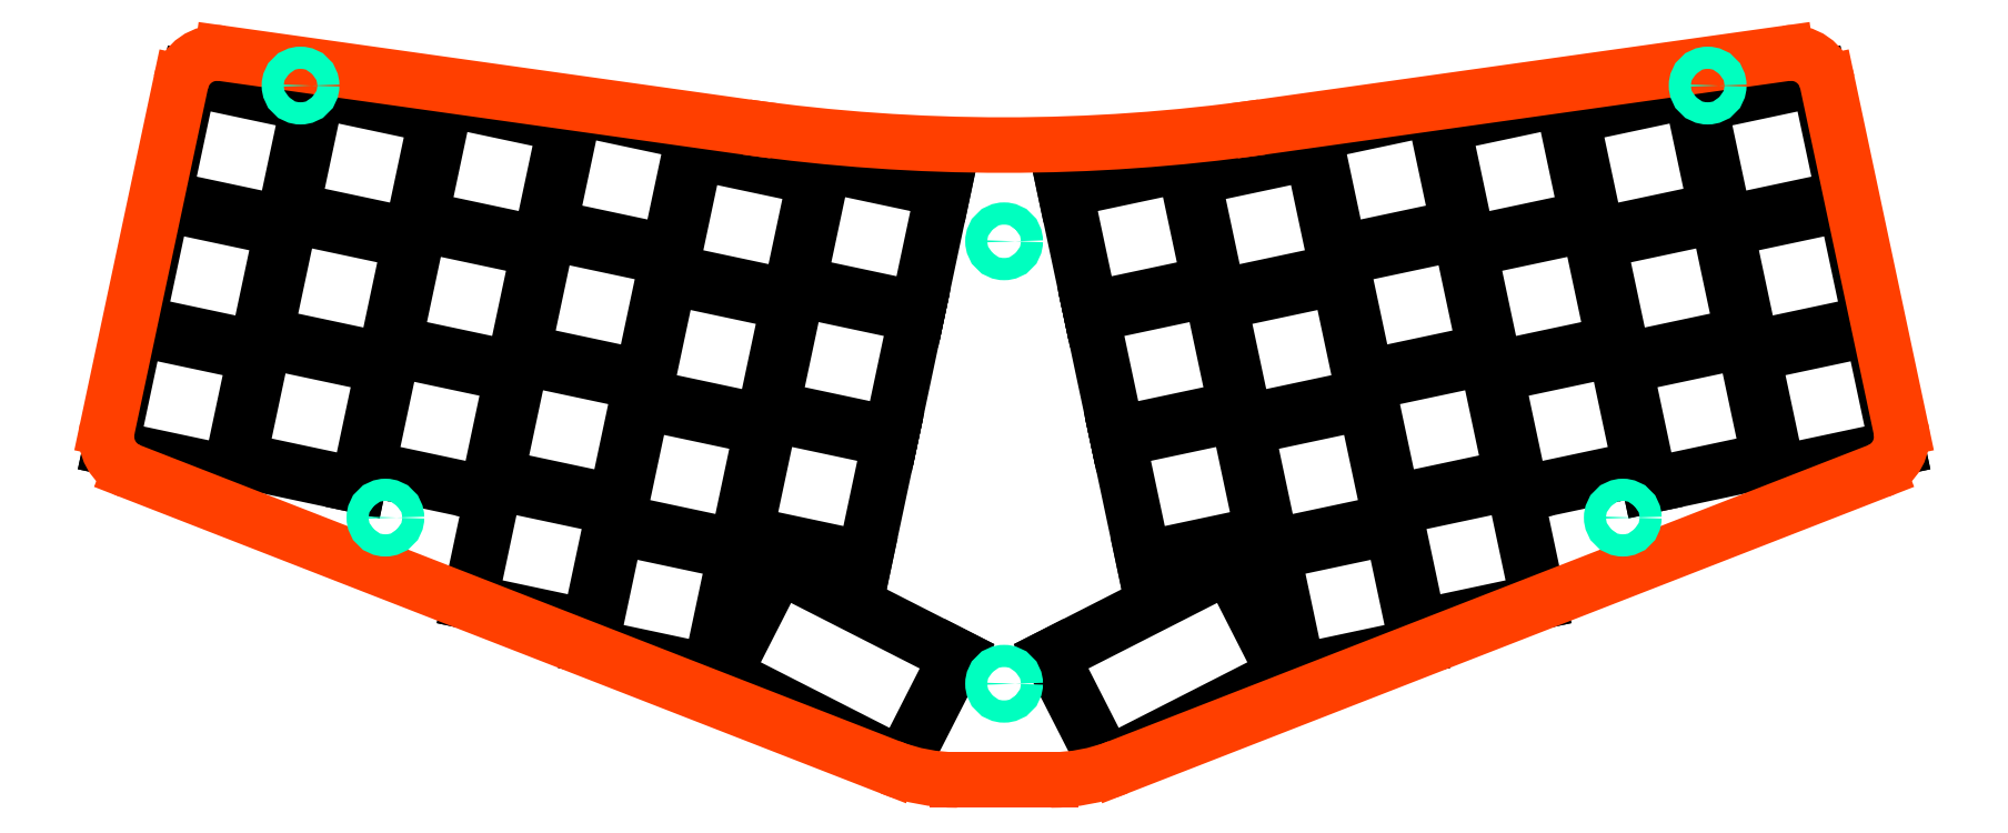
<metadata>
{"format":"dxf","ext":"dxf","renderer":"ezdxf+matplotlib","layout":"modelspace","background":"white","min_lineweight":24,"dpi":150}
</metadata>
<code>
0
SECTION
2
ENTITIES
0
LINE
8
0
10
-2.768
20
26.66
30
0
11
13.37
21
23.23
31
0
0
LINE
8
0
10
13.37
20
23.23
30
0
11
9.941
21
7.088
31
0
0
LINE
8
0
10
9.941
20
7.088
30
0
11
-6.199
21
10.52
31
0
0
LINE
8
0
10
-6.199
20
10.52
30
0
11
-2.768
21
26.66
31
0
0
LINE
8
0
10
0.8185
20
43.53
30
0
11
16.96
21
40.1
31
0
0
LINE
8
0
10
16.96
20
40.1
30
0
11
13.53
21
23.96
31
0
0
LINE
8
0
10
13.53
20
23.96
30
0
11
-2.612
21
27.39
31
0
0
LINE
8
0
10
-2.612
20
27.39
30
0
11
0.8185
21
43.53
31
0
0
LINE
8
0
10
4.405
20
60.4
30
0
11
20.54
21
56.97
31
0
0
LINE
8
0
10
20.54
20
56.97
30
0
11
17.11
21
40.83
31
0
0
LINE
8
0
10
17.11
20
40.83
30
0
11
0.9744
21
44.26
31
0
0
LINE
8
0
10
0.9744
20
44.26
30
0
11
4.405
21
60.4
31
0
0
LINE
8
0
10
14.52
20
25.03
30
0
11
30.66
21
21.6
31
0
0
LINE
8
0
10
30.66
20
21.6
30
0
11
27.23
21
5.458
31
0
0
LINE
8
0
10
27.23
20
5.458
30
0
11
11.09
21
8.888
31
0
0
LINE
8
0
10
11.09
20
8.888
30
0
11
14.52
21
25.03
31
0
0
LINE
8
0
10
18.11
20
41.9
30
0
11
34.25
21
38.47
31
0
0
LINE
8
0
10
34.25
20
38.47
30
0
11
30.82
21
22.33
31
0
0
LINE
8
0
10
30.82
20
22.33
30
0
11
14.68
21
25.76
31
0
0
LINE
8
0
10
14.68
20
25.76
30
0
11
18.11
21
41.9
31
0
0
LINE
8
0
10
21.69
20
58.77
30
0
11
37.83
21
55.34
31
0
0
LINE
8
0
10
37.83
20
55.34
30
0
11
34.4
21
39.2
31
0
0
LINE
8
0
10
34.4
20
39.2
30
0
11
18.26
21
42.63
31
0
0
LINE
8
0
10
18.26
20
42.63
30
0
11
21.69
21
58.77
31
0
0
LINE
8
0
10
31.91
20
23.89
30
0
11
48.05
21
20.46
31
0
0
LINE
8
0
10
48.05
20
20.46
30
0
11
44.62
21
4.317
31
0
0
LINE
8
0
10
44.62
20
4.317
30
0
11
28.48
21
7.747
31
0
0
LINE
8
0
10
28.48
20
7.747
30
0
11
31.91
21
23.89
31
0
0
LINE
8
0
10
35.5
20
40.76
30
0
11
51.64
21
37.33
31
0
0
LINE
8
0
10
51.64
20
37.33
30
0
11
48.21
21
21.19
31
0
0
LINE
8
0
10
48.21
20
21.19
30
0
11
32.07
21
24.62
31
0
0
LINE
8
0
10
32.07
20
24.62
30
0
11
35.5
21
40.76
31
0
0
LINE
8
0
10
39.09
20
57.63
30
0
11
55.23
21
54.2
31
0
0
LINE
8
0
10
55.23
20
54.2
30
0
11
51.8
21
38.06
31
0
0
LINE
8
0
10
51.8
20
38.06
30
0
11
35.66
21
41.49
31
0
0
LINE
8
0
10
35.66
20
41.49
30
0
11
39.09
21
57.63
31
0
0
LINE
8
0
10
45.72
20
5.873
30
0
11
61.86
21
2.442
31
0
0
LINE
8
0
10
61.86
20
2.442
30
0
11
58.43
21
-13.7
31
0
0
LINE
8
0
10
58.43
20
-13.7
30
0
11
42.29
21
-10.27
31
0
0
LINE
8
0
10
42.29
20
-10.27
30
0
11
45.72
21
5.873
31
0
0
LINE
8
0
10
49.31
20
22.75
30
0
11
65.45
21
19.32
31
0
0
LINE
8
0
10
65.45
20
19.32
30
0
11
62.02
21
3.176
31
0
0
LINE
8
0
10
62.02
20
3.176
30
0
11
45.88
21
6.606
31
0
0
LINE
8
0
10
45.88
20
6.606
30
0
11
49.31
21
22.75
31
0
0
LINE
8
0
10
52.89
20
39.62
30
0
11
69.03
21
36.19
31
0
0
LINE
8
0
10
69.03
20
36.19
30
0
11
65.6
21
20.05
31
0
0
LINE
8
0
10
65.6
20
20.05
30
0
11
49.46
21
23.48
31
0
0
LINE
8
0
10
49.46
20
23.48
30
0
11
52.89
21
39.62
31
0
0
LINE
8
0
10
56.48
20
56.49
30
0
11
72.62
21
53.06
31
0
0
LINE
8
0
10
72.62
20
53.06
30
0
11
69.19
21
36.92
31
0
0
LINE
8
0
10
69.19
20
36.92
30
0
11
53.05
21
40.35
31
0
0
LINE
8
0
10
53.05
20
40.35
30
0
11
56.48
21
56.49
31
0
0
LINE
8
0
10
62.07
20
-0.1593
30
0
11
78.21
21
-3.59
31
0
0
LINE
8
0
10
78.21
20
-3.59
30
0
11
74.78
21
-19.73
31
0
0
LINE
8
0
10
74.78
20
-19.73
30
0
11
58.64
21
-16.3
31
0
0
LINE
8
0
10
58.64
20
-16.3
30
0
11
62.07
21
-0.1593
31
0
0
LINE
8
0
10
65.66
20
16.71
30
0
11
81.8
21
13.28
31
0
0
LINE
8
0
10
81.8
20
13.28
30
0
11
78.37
21
-2.856
31
0
0
LINE
8
0
10
78.37
20
-2.856
30
0
11
62.23
21
0.5744
31
0
0
LINE
8
0
10
62.23
20
0.5744
30
0
11
65.66
21
16.71
31
0
0
LINE
8
0
10
69.25
20
33.59
30
0
11
85.39
21
30.16
31
0
0
LINE
8
0
10
85.39
20
30.16
30
0
11
81.96
21
14.02
31
0
0
LINE
8
0
10
81.96
20
14.02
30
0
11
65.82
21
17.45
31
0
0
LINE
8
0
10
65.82
20
17.45
30
0
11
69.25
21
33.59
31
0
0
LINE
8
0
10
72.83
20
50.46
30
0
11
88.97
21
47.03
31
0
0
LINE
8
0
10
88.97
20
47.03
30
0
11
85.54
21
30.89
31
0
0
LINE
8
0
10
85.54
20
30.89
30
0
11
69.4
21
34.32
31
0
0
LINE
8
0
10
69.4
20
34.32
30
0
11
72.83
21
50.46
31
0
0
LINE
8
0
10
82.95
20
15.08
30
0
11
99.09
21
11.65
31
0
0
LINE
8
0
10
99.09
20
11.65
30
0
11
95.66
21
-4.486
31
0
0
LINE
8
0
10
95.66
20
-4.486
30
0
11
79.52
21
-1.056
31
0
0
LINE
8
0
10
79.52
20
-1.056
30
0
11
82.95
21
15.08
31
0
0
LINE
8
0
10
86.54
20
31.96
30
0
11
102.7
21
28.53
31
0
0
LINE
8
0
10
102.7
20
28.53
30
0
11
99.24
21
12.39
31
0
0
LINE
8
0
10
99.24
20
12.39
30
0
11
83.1
21
15.82
31
0
0
LINE
8
0
10
83.1
20
15.82
30
0
11
86.54
21
31.96
31
0
0
LINE
8
0
10
90.12
20
48.83
30
0
11
106.3
21
45.4
31
0
0
LINE
8
0
10
106.3
20
45.4
30
0
11
102.8
21
29.26
31
0
0
LINE
8
0
10
102.8
20
29.26
30
0
11
86.69
21
32.69
31
0
0
LINE
8
0
10
86.69
20
32.69
30
0
11
90.12
21
48.83
31
0
0
LINE
8
0
10
84.06
20
-5.382
30
0
11
108.1
21
-17.64
31
0
0
LINE
8
0
10
108.1
20
-17.64
30
0
11
100.6
21
-32.34
31
0
0
LINE
8
0
10
100.6
20
-32.34
30
0
11
76.57
21
-20.08
31
0
0
LINE
8
0
10
76.57
20
-20.08
30
0
11
84.06
21
-5.382
31
0
0
LINE
8
0
10
215.6
20
23.23
30
0
11
231.7
21
26.66
31
0
0
LINE
8
0
10
231.7
20
26.66
30
0
11
235.2
21
10.52
31
0
0
LINE
8
0
10
235.2
20
10.52
30
0
11
219
21
7.088
31
0
0
LINE
8
0
10
219
20
7.088
30
0
11
215.6
21
23.23
31
0
0
LINE
8
0
10
212
20
40.1
30
0
11
228.1
21
43.53
31
0
0
LINE
8
0
10
228.1
20
43.53
30
0
11
231.6
21
27.39
31
0
0
LINE
8
0
10
231.6
20
27.39
30
0
11
215.4
21
23.96
31
0
0
LINE
8
0
10
215.4
20
23.96
30
0
11
212
21
40.1
31
0
0
LINE
8
0
10
208.4
20
56.97
30
0
11
224.5
21
60.4
31
0
0
LINE
8
0
10
224.5
20
60.4
30
0
11
228
21
44.26
31
0
0
LINE
8
0
10
228
20
44.26
30
0
11
211.8
21
40.83
31
0
0
LINE
8
0
10
211.8
20
40.83
30
0
11
208.4
21
56.97
31
0
0
LINE
8
0
10
198.3
20
21.6
30
0
11
214.4
21
25.03
31
0
0
LINE
8
0
10
214.4
20
25.03
30
0
11
217.9
21
8.888
31
0
0
LINE
8
0
10
217.9
20
8.888
30
0
11
201.7
21
5.458
31
0
0
LINE
8
0
10
201.7
20
5.458
30
0
11
198.3
21
21.6
31
0
0
LINE
8
0
10
194.7
20
38.47
30
0
11
210.8
21
41.9
31
0
0
LINE
8
0
10
210.8
20
41.9
30
0
11
214.3
21
25.76
31
0
0
LINE
8
0
10
214.3
20
25.76
30
0
11
198.1
21
22.33
31
0
0
LINE
8
0
10
198.1
20
22.33
30
0
11
194.7
21
38.47
31
0
0
LINE
8
0
10
191.1
20
55.34
30
0
11
207.3
21
58.77
31
0
0
LINE
8
0
10
207.3
20
58.77
30
0
11
210.7
21
42.63
31
0
0
LINE
8
0
10
210.7
20
42.63
30
0
11
194.5
21
39.2
31
0
0
LINE
8
0
10
194.5
20
39.2
30
0
11
191.1
21
55.34
31
0
0
LINE
8
0
10
180.9
20
20.46
30
0
11
197
21
23.89
31
0
0
LINE
8
0
10
197
20
23.89
30
0
11
200.5
21
7.747
31
0
0
LINE
8
0
10
200.5
20
7.747
30
0
11
184.3
21
4.317
31
0
0
LINE
8
0
10
184.3
20
4.317
30
0
11
180.9
21
20.46
31
0
0
LINE
8
0
10
177.3
20
37.33
30
0
11
193.5
21
40.76
31
0
0
LINE
8
0
10
193.5
20
40.76
30
0
11
196.9
21
24.62
31
0
0
LINE
8
0
10
196.9
20
24.62
30
0
11
180.7
21
21.19
31
0
0
LINE
8
0
10
180.7
20
21.19
30
0
11
177.3
21
37.33
31
0
0
LINE
8
0
10
173.7
20
54.2
30
0
11
189.9
21
57.63
31
0
0
LINE
8
0
10
189.9
20
57.63
30
0
11
193.3
21
41.49
31
0
0
LINE
8
0
10
193.3
20
41.49
30
0
11
177.2
21
38.06
31
0
0
LINE
8
0
10
177.2
20
38.06
30
0
11
173.7
21
54.2
31
0
0
LINE
8
0
10
167.1
20
2.442
30
0
11
183.2
21
5.873
31
0
0
LINE
8
0
10
183.2
20
5.873
30
0
11
186.7
21
-10.27
31
0
0
LINE
8
0
10
186.7
20
-10.27
30
0
11
170.5
21
-13.7
31
0
0
LINE
8
0
10
170.5
20
-13.7
30
0
11
167.1
21
2.442
31
0
0
LINE
8
0
10
163.5
20
19.32
30
0
11
179.6
21
22.75
31
0
0
LINE
8
0
10
179.6
20
22.75
30
0
11
183.1
21
6.606
31
0
0
LINE
8
0
10
183.1
20
6.606
30
0
11
166.9
21
3.176
31
0
0
LINE
8
0
10
166.9
20
3.176
30
0
11
163.5
21
19.32
31
0
0
LINE
8
0
10
159.9
20
36.19
30
0
11
176.1
21
39.62
31
0
0
LINE
8
0
10
176.1
20
39.62
30
0
11
179.5
21
23.48
31
0
0
LINE
8
0
10
179.5
20
23.48
30
0
11
163.4
21
20.05
31
0
0
LINE
8
0
10
163.4
20
20.05
30
0
11
159.9
21
36.19
31
0
0
LINE
8
0
10
156.3
20
53.06
30
0
11
172.5
21
56.49
31
0
0
LINE
8
0
10
172.5
20
56.49
30
0
11
175.9
21
40.35
31
0
0
LINE
8
0
10
175.9
20
40.35
30
0
11
159.8
21
36.92
31
0
0
LINE
8
0
10
159.8
20
36.92
30
0
11
156.3
21
53.06
31
0
0
LINE
8
0
10
150.7
20
-3.59
30
0
11
166.9
21
-0.1593
31
0
0
LINE
8
0
10
166.9
20
-0.1593
30
0
11
170.3
21
-16.3
31
0
0
LINE
8
0
10
170.3
20
-16.3
30
0
11
154.2
21
-19.73
31
0
0
LINE
8
0
10
154.2
20
-19.73
30
0
11
150.7
21
-3.59
31
0
0
LINE
8
0
10
147.2
20
13.28
30
0
11
163.3
21
16.71
31
0
0
LINE
8
0
10
163.3
20
16.71
30
0
11
166.7
21
0.5744
31
0
0
LINE
8
0
10
166.7
20
0.5744
30
0
11
150.6
21
-2.856
31
0
0
LINE
8
0
10
150.6
20
-2.856
30
0
11
147.2
21
13.28
31
0
0
LINE
8
0
10
143.6
20
30.16
30
0
11
159.7
21
33.59
31
0
0
LINE
8
0
10
159.7
20
33.59
30
0
11
163.1
21
17.45
31
0
0
LINE
8
0
10
163.1
20
17.45
30
0
11
147
21
14.02
31
0
0
LINE
8
0
10
147
20
14.02
30
0
11
143.6
21
30.16
31
0
0
LINE
8
0
10
140
20
47.03
30
0
11
156.1
21
50.46
31
0
0
LINE
8
0
10
156.1
20
50.46
30
0
11
159.5
21
34.32
31
0
0
LINE
8
0
10
159.5
20
34.32
30
0
11
143.4
21
30.89
31
0
0
LINE
8
0
10
143.4
20
30.89
30
0
11
140
21
47.03
31
0
0
LINE
8
0
10
129.9
20
11.65
30
0
11
146
21
15.08
31
0
0
LINE
8
0
10
146
20
15.08
30
0
11
149.4
21
-1.056
31
0
0
LINE
8
0
10
149.4
20
-1.056
30
0
11
133.3
21
-4.486
31
0
0
LINE
8
0
10
133.3
20
-4.486
30
0
11
129.9
21
11.65
31
0
0
LINE
8
0
10
126.3
20
28.53
30
0
11
142.4
21
31.96
31
0
0
LINE
8
0
10
142.4
20
31.96
30
0
11
145.8
21
15.82
31
0
0
LINE
8
0
10
145.8
20
15.82
30
0
11
129.7
21
12.39
31
0
0
LINE
8
0
10
129.7
20
12.39
30
0
11
126.3
21
28.53
31
0
0
LINE
8
0
10
122.7
20
45.4
30
0
11
138.8
21
48.83
31
0
0
LINE
8
0
10
138.8
20
48.83
30
0
11
142.3
21
32.69
31
0
0
LINE
8
0
10
142.3
20
32.69
30
0
11
126.1
21
29.26
31
0
0
LINE
8
0
10
126.1
20
29.26
30
0
11
122.7
21
45.4
31
0
0
LINE
8
0
10
120.8
20
-17.64
30
0
11
144.9
21
-5.382
31
0
0
LINE
8
0
10
144.9
20
-5.382
30
0
11
152.4
21
-20.08
31
0
0
LINE
8
0
10
152.4
20
-20.08
30
0
11
128.3
21
-32.34
31
0
0
LINE
8
0
10
128.3
20
-32.34
30
0
11
120.8
21
-17.64
31
0
0
LINE
8
outline
10
114.5
20
-34.34
30
0
11
108.2
21
-34.34
31
0
0
LINE
8
outline
10
114.5
20
-34.34
30
0
11
120.8
21
-34.34
31
0
0
LINE
8
outline
10
-3.6
20
7.388
30
0
11
99.1
21
-32.64
31
0
0
LINE
8
outline
10
232.6
20
7.388
30
0
11
129.9
21
-32.64
31
0
0
ARC
8
outline
10
108.2
20
-9.342
30
0
40
25
50
248.7
51
270
0
ARC
8
outline
10
120.8
20
-9.342
30
0
40
25
50
270
51
291.3
0
LINE
8
outline
10
220.1
20
63.81
30
0
11
149.3
21
53.85
31
0
0
LINE
8
outline
10
8.861
20
63.81
30
0
11
79.68
21
53.85
31
0
0
LINE
8
outline
10
-6.675
20
13.09
30
0
11
3.275
21
59.9
31
0
0
LINE
8
outline
10
235.6
20
13.09
30
0
11
225.7
21
59.9
31
0
0
ARC
8
outline
10
230.7
20
12.05
30
0
40
5
50
291.3
51
12
0
ARC
8
outline
10
-1.784
20
12.05
30
0
40
5
50
168
51
248.7
0
ARC
8
outline
10
220.8
20
58.86
30
0
40
5
50
12
51
98
0
ARC
8
outline
10
8.165
20
58.86
30
0
40
5
50
82
51
168
0
ARC
8
outline
10
114.5
20
301.4
30
0
40
250
50
262
51
278
0
CIRCLE
8
mounting-holes
10
114.5
20
-21.34
30
0
40
1.5
0
CIRCLE
8
mounting-holes
10
114.5
20
38.42
30
0
40
1.5
0
CIRCLE
8
mounting-holes
10
19.44
20
59.46
30
0
40
1.5
0
CIRCLE
8
mounting-holes
10
209.5
20
59.46
30
0
40
1.5
0
CIRCLE
8
mounting-holes
10
30.9
20
1.099
30
0
40
1.5
0
CIRCLE
8
mounting-holes
10
198
20
1.099
30
0
40
1.5
0
ENDSEC
0
EOF

</code>
